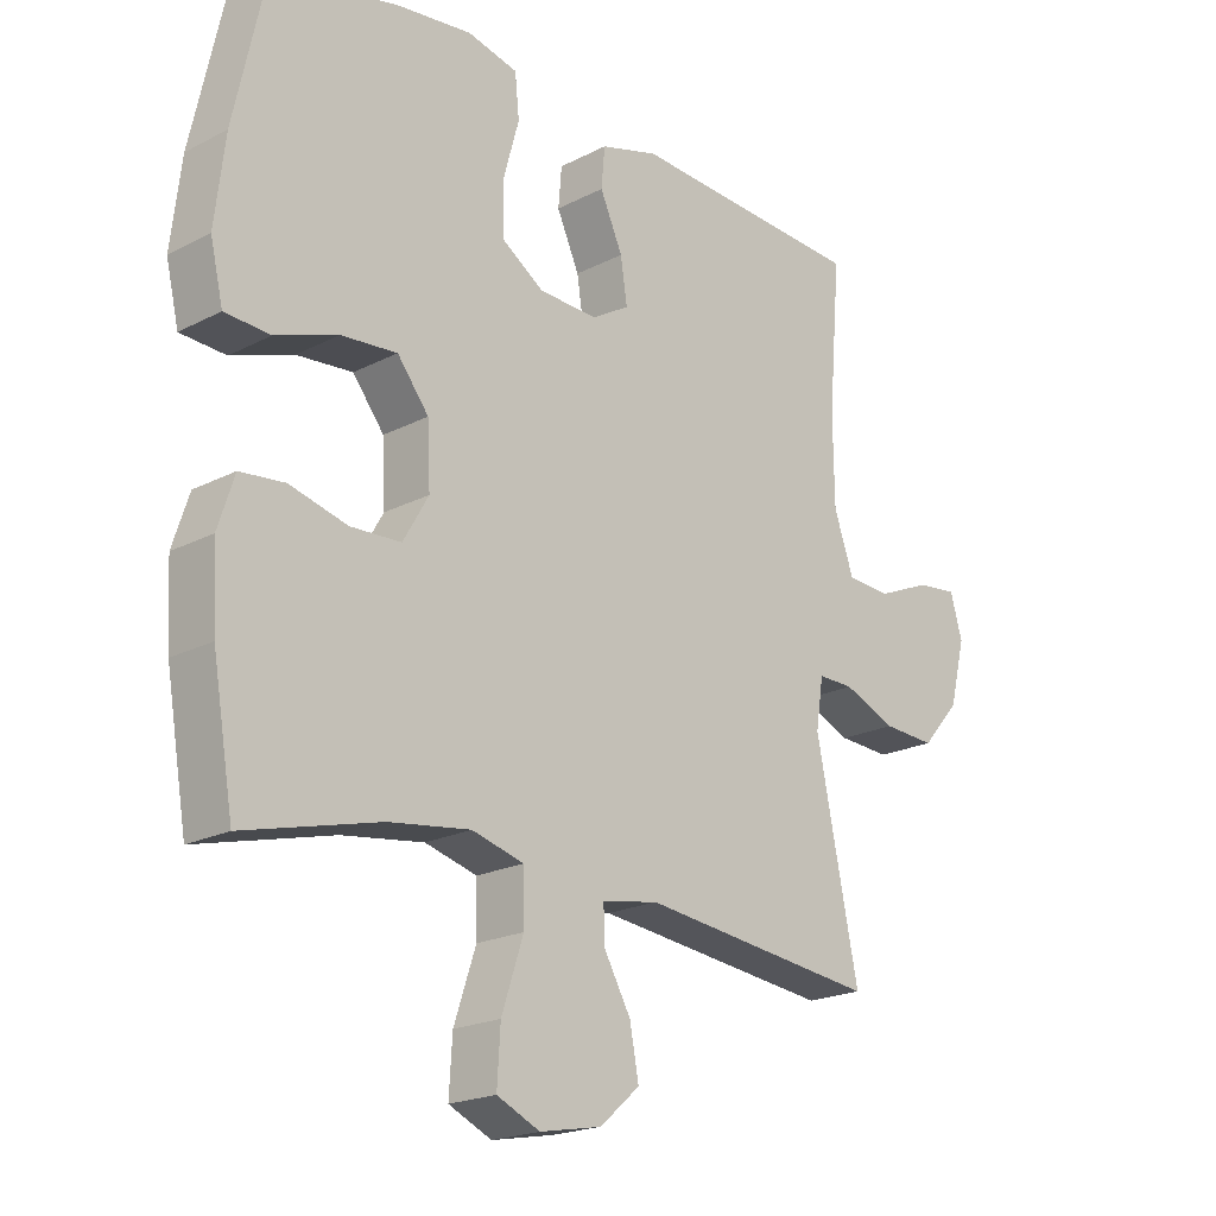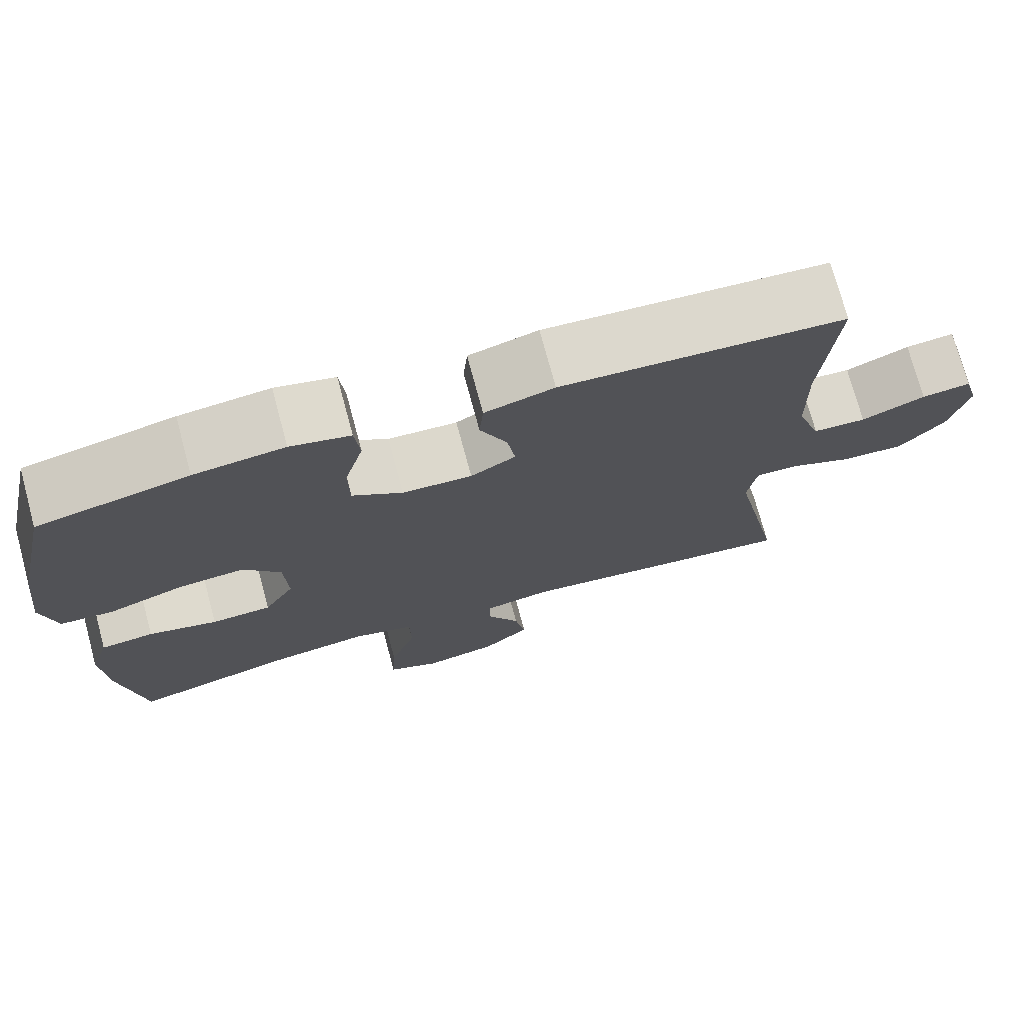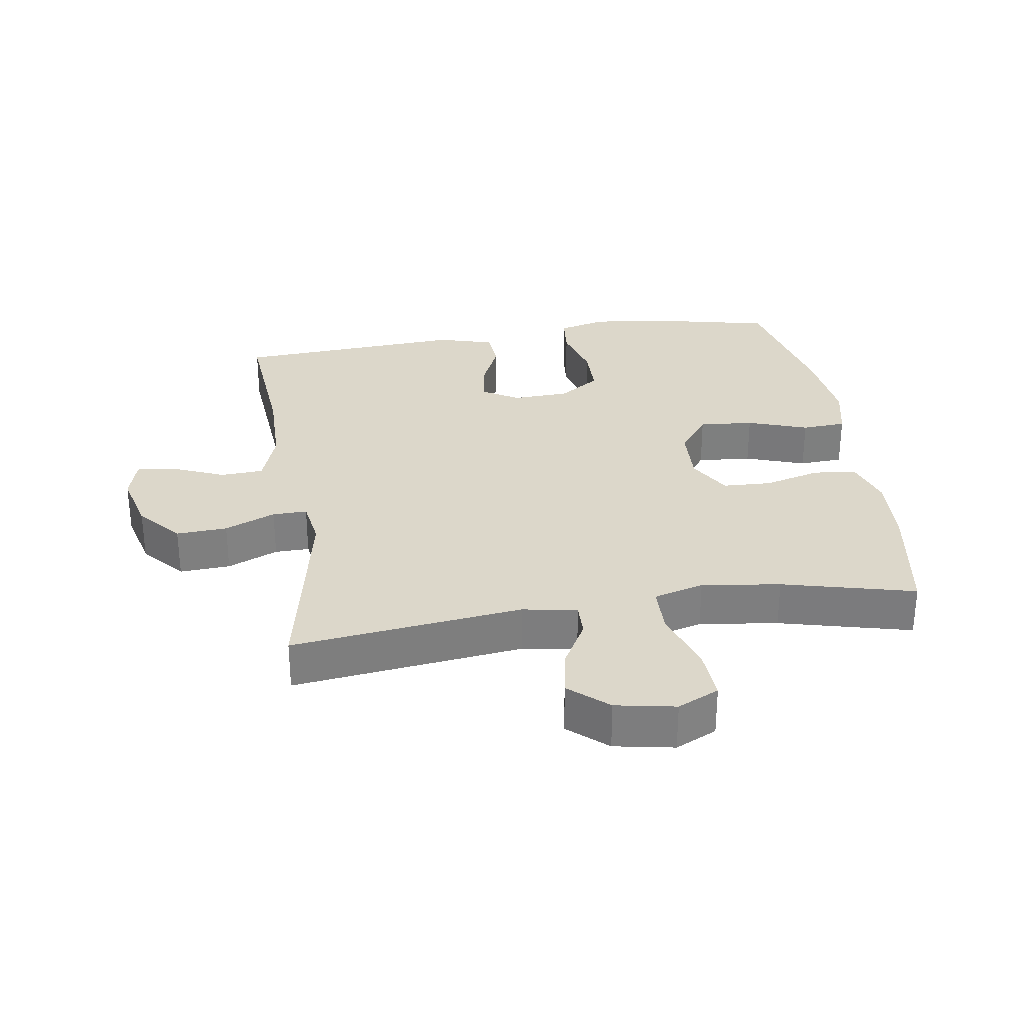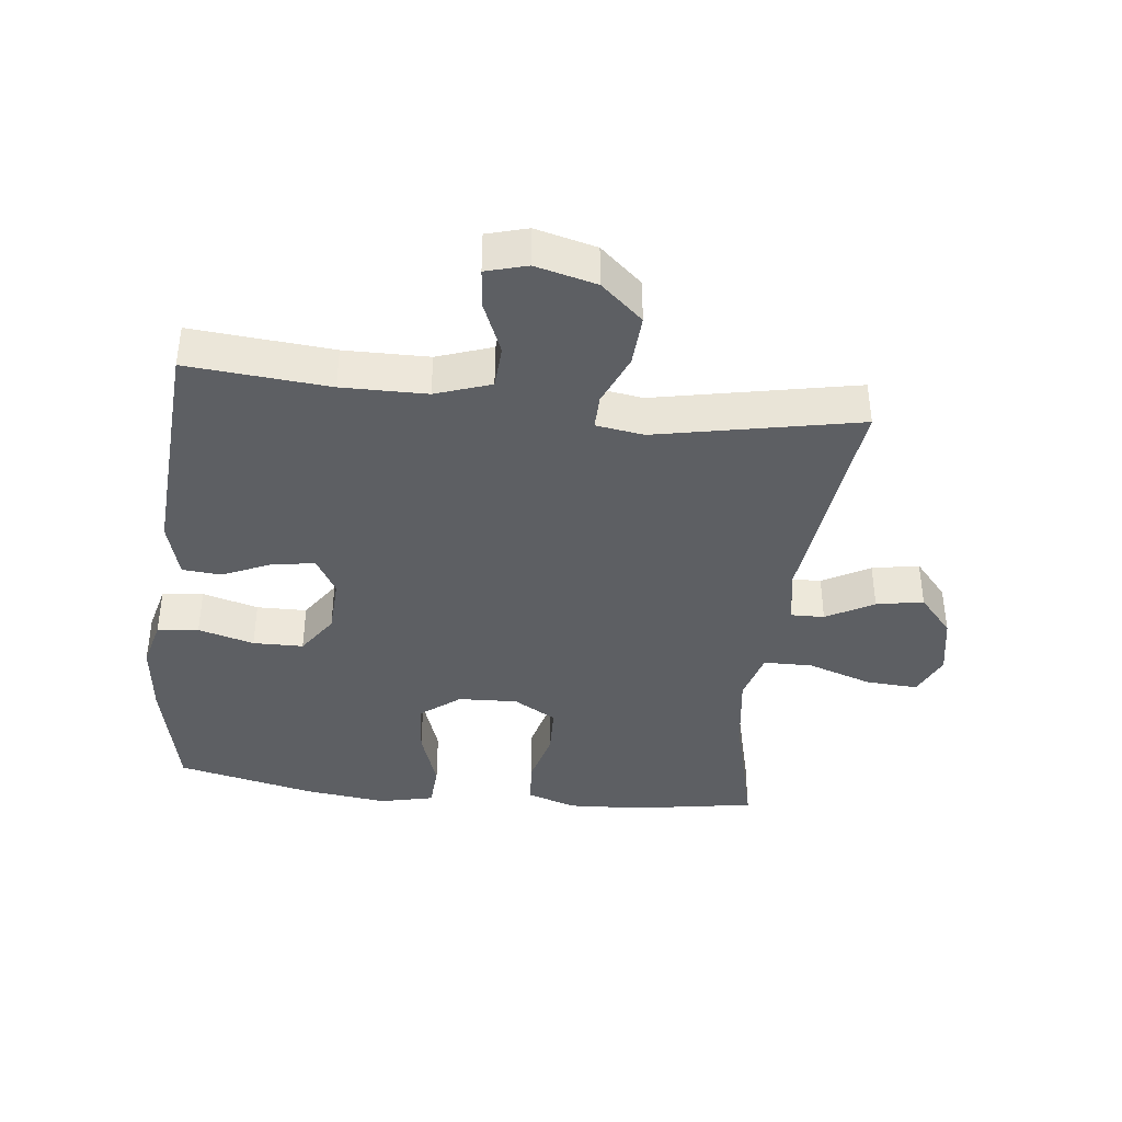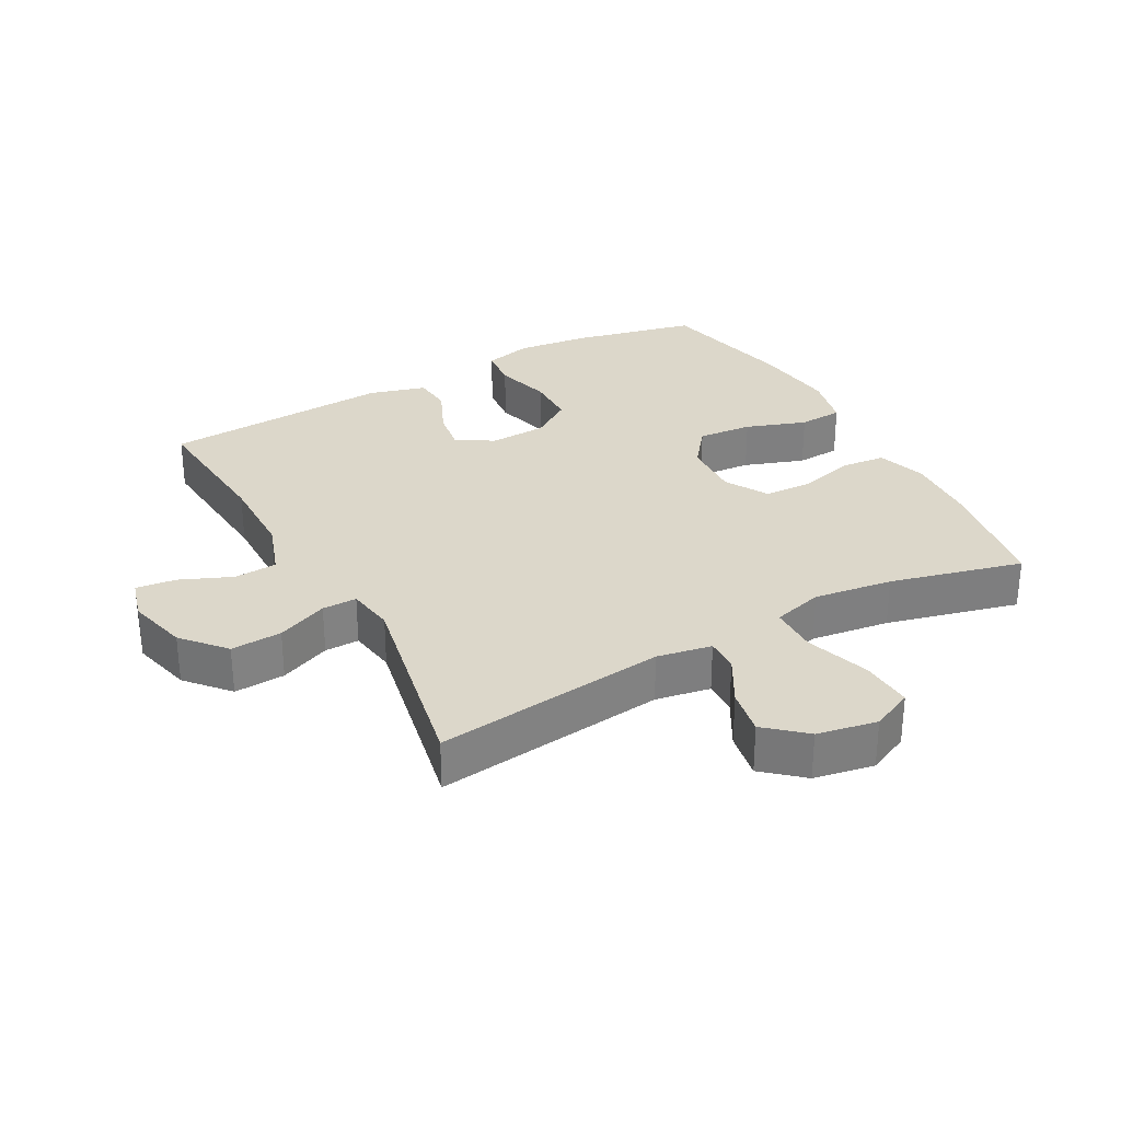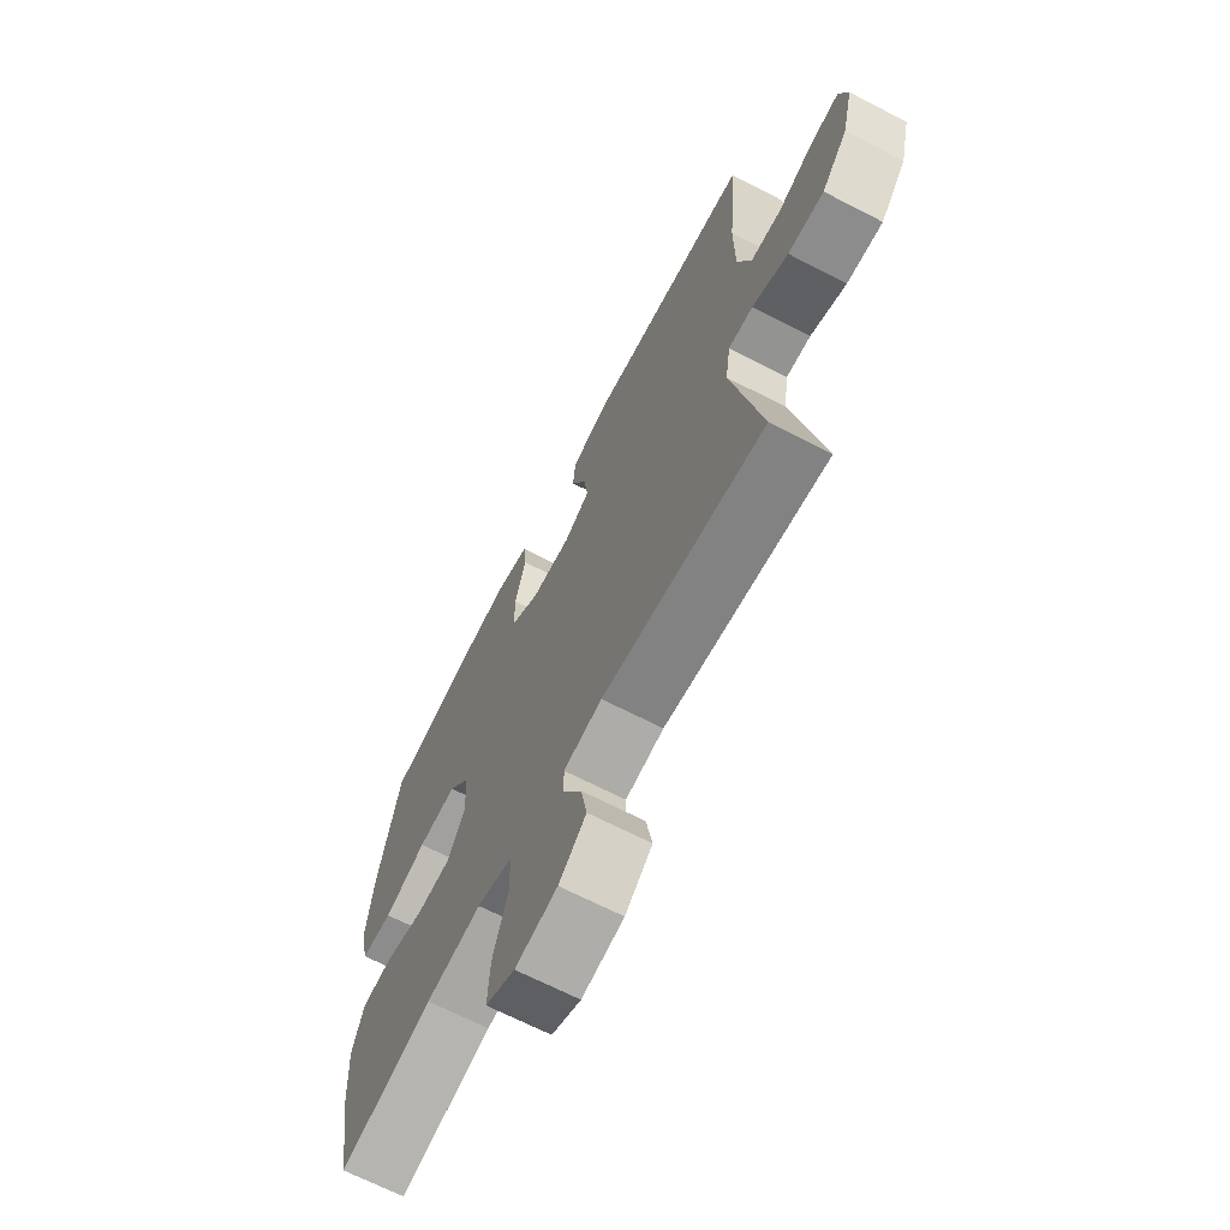
<metadata>
{"format":"obj","ext":"obj","renderer":"f3d","projection":"perspective","resolution":1024,"background":"white","views":[{"elev":-20.1,"azim":-46.5,"up":"+Z"},{"elev":73.9,"azim":-15.1,"up":"+Z"},{"elev":30.7,"azim":171.2,"up":"+Y"},{"elev":-39.9,"azim":83.3,"up":"+Y"},{"elev":30.6,"azim":151.3,"up":"+Y"},{"elev":-67.4,"azim":62.6,"up":"+Z"}]}
</metadata>
<code>
o path880
v -0.3118 0.0375 -0.429
v -0.1863 0.0375 -0.4119
v -0.1058 0.0375 -0.4341
v -0.1045 0.0375 -0.5119
v -0.1382 0.0375 -0.614
v -0.1433 0.0375 -0.6974
v -0.07695 0.0375 -0.7283
v 0.01861 0.0375 -0.7104
v 0.08012 0.0375 -0.6567
v 0.06633 0.0375 -0.5818
v 0.02428 0.0375 -0.5065
v 0.02304 0.0375 -0.4533
v 0.1102 0.0375 -0.4377
v 0.4793 0.0375 -0.4823
v 0.4136 0.0375 -0.1594
v 0.4251 0.0375 -0.08319
v 0.4803 0.0375 -0.08404
v 0.5615 0.0375 -0.1182
v 0.6428 0.0375 -0.1228
v 0.7014 0.0375 -0.05581
v 0.7258 0.0375 0.04154
v 0.7072 0.0375 0.1071
v 0.6439 0.0375 0.09998
v 0.5617 0.0375 0.06521
v 0.4931 0.0375 0.06903
v 0.4624 0.0375 0.1571
v 0.4606 0.0375 0.2926
v 0.4793 0.0375 0.5194
v 0.1136 0.0375 0.542
v 0.02382 0.0375 0.5165
v 0.01856 0.0375 0.4547
v 0.05347 0.0375 0.3765
v 0.06384 0.0375 0.3087
v 0.00528 0.0375 0.2741
v -0.0852 0.0375 0.2782
v -0.1502 0.0375 0.3224
v -0.1515 0.0375 0.4024
v -0.1271 0.0375 0.4914
v -0.1338 0.0375 0.5571
v -0.2112 0.0375 0.5762
v -0.3281 0.0375 0.5627
v -0.5226 0.0375 0.5194
v -0.5709 0.0375 0.2993
v -0.5865 0.0375 0.1677
v -0.5667 0.0375 0.08195
v -0.4965 0.0375 0.07774
v -0.4005 0.0375 0.1112
v -0.3137 0.0375 0.1184
v -0.2652 0.0375 0.05598
v -0.2607 0.0375 -0.0384
v -0.3001 0.0375 -0.1066
v -0.378 0.0375 -0.1097
v -0.4675 0.0375 -0.08606
v -0.5366 0.0375 -0.09309
v -0.5618 0.0375 -0.1706
v -0.5553 0.0375 -0.2876
v -0.5226 0.0375 -0.4823
v -0.3118 -0.0375 -0.429
v -0.1863 -0.0375 -0.4119
v -0.1058 -0.0375 -0.4341
v -0.1045 -0.0375 -0.5119
v -0.1382 -0.0375 -0.614
v -0.1433 -0.0375 -0.6974
v -0.07695 -0.0375 -0.7283
v 0.01861 -0.0375 -0.7104
v 0.08012 -0.0375 -0.6567
v 0.06633 -0.0375 -0.5818
v 0.02428 -0.0375 -0.5065
v 0.02304 -0.0375 -0.4533
v 0.1102 -0.0375 -0.4377
v 0.4793 -0.0375 -0.4823
v 0.4136 -0.0375 -0.1594
v 0.4251 -0.0375 -0.08319
v 0.4803 -0.0375 -0.08404
v 0.5615 -0.0375 -0.1182
v 0.6428 -0.0375 -0.1228
v 0.7014 -0.0375 -0.05581
v 0.7258 -0.0375 0.04154
v 0.7072 -0.0375 0.1071
v 0.6439 -0.0375 0.09998
v 0.5617 -0.0375 0.06521
v 0.4931 -0.0375 0.06903
v 0.4624 -0.0375 0.1571
v 0.4606 -0.0375 0.2926
v 0.4793 -0.0375 0.5194
v 0.1136 -0.0375 0.542
v 0.02382 -0.0375 0.5165
v 0.01856 -0.0375 0.4547
v 0.05347 -0.0375 0.3765
v 0.06384 -0.0375 0.3087
v 0.00528 -0.0375 0.2741
v -0.0852 -0.0375 0.2782
v -0.1502 -0.0375 0.3224
v -0.1515 -0.0375 0.4024
v -0.1271 -0.0375 0.4914
v -0.1338 -0.0375 0.5571
v -0.2112 -0.0375 0.5762
v -0.3281 -0.0375 0.5627
v -0.5226 -0.0375 0.5194
v -0.5709 -0.0375 0.2993
v -0.5865 -0.0375 0.1677
v -0.5667 -0.0375 0.08195
v -0.4965 -0.0375 0.07774
v -0.4005 -0.0375 0.1112
v -0.3137 -0.0375 0.1184
v -0.2652 -0.0375 0.05598
v -0.2607 -0.0375 -0.0384
v -0.3001 -0.0375 -0.1066
v -0.378 -0.0375 -0.1097
v -0.4675 -0.0375 -0.08606
v -0.5366 -0.0375 -0.09309
v -0.5618 -0.0375 -0.1706
v -0.5553 -0.0375 -0.2876
v -0.5226 -0.0375 -0.4823
v -0.1433 0.0375 -0.6974
v -0.1433 0.0375 -0.6974
v -0.07695 0.0375 -0.7283
v 0.01861 0.0375 -0.7104
v 0.08012 0.0375 -0.6567
v -0.1382 0.0375 -0.614
v 0.06633 0.0375 -0.5818
v -0.1045 0.0375 -0.5119
v 0.02428 0.0375 -0.5065
v -0.1058 0.0375 -0.4341
v -0.1058 0.0375 -0.4341
v 0.02304 0.0375 -0.4533
v 0.02304 0.0375 -0.4533
v -0.5226 0.0375 -0.4823
v -0.5226 0.0375 -0.4823
v -0.3118 0.0375 -0.429
v 0.1102 0.0375 -0.4377
v 0.4793 0.0375 -0.4823
v 0.4793 0.0375 -0.4823
v -0.1863 0.0375 -0.4119
v -0.5553 0.0375 -0.2876
v -0.5618 0.0375 -0.1706
v 0.4136 0.0375 -0.1594
v -0.5366 0.0375 -0.09309
v -0.5366 0.0375 -0.09309
v 0.4251 0.0375 -0.08319
v 0.4251 0.0375 -0.08319
v 0.5615 0.0375 -0.1182
v 0.6428 0.0375 -0.1228
v 0.7014 0.0375 -0.05581
v 0.4803 0.0375 -0.08404
v -0.4675 0.0375 -0.08606
v -0.378 0.0375 -0.1097
v -0.3001 0.0375 -0.1066
v -0.2607 0.0375 -0.0384
v 0.7258 0.0375 0.04154
v -0.2652 0.0375 0.05598
v 0.7072 0.0375 0.1071
v 0.7072 0.0375 0.1071
v -0.3137 0.0375 0.1184
v 0.5617 0.0375 0.06521
v 0.4931 0.0375 0.06903
v 0.4931 0.0375 0.06903
v 0.6439 0.0375 0.09998
v 0.4624 0.0375 0.1571
v -0.5667 0.0375 0.08195
v -0.5667 0.0375 0.08195
v -0.4965 0.0375 0.07774
v -0.4005 0.0375 0.1112
v -0.5865 0.0375 0.1677
v 0.4606 0.0375 0.2926
v -0.5709 0.0375 0.2993
v 0.00528 0.0375 0.2741
v -0.0852 0.0375 0.2782
v 0.06384 0.0375 0.3087
v 0.06384 0.0375 0.3087
v -0.1502 0.0375 0.3224
v 0.05347 0.0375 0.3765
v -0.1515 0.0375 0.4024
v 0.01856 0.0375 0.4547
v -0.1271 0.0375 0.4914
v -0.5226 0.0375 0.5194
v -0.5226 0.0375 0.5194
v 0.02382 0.0375 0.5165
v 0.02382 0.0375 0.5165
v -0.1338 0.0375 0.5571
v -0.1338 0.0375 0.5571
v 0.4793 0.0375 0.5194
v 0.4793 0.0375 0.5194
v 0.1136 0.0375 0.542
v -0.3281 0.0375 0.5627
v -0.2112 0.0375 0.5762
v -0.1433 -0.0375 -0.6974
v -0.1433 -0.0375 -0.6974
v -0.07695 -0.0375 -0.7283
v 0.01861 -0.0375 -0.7104
v 0.08012 -0.0375 -0.6567
v -0.1382 -0.0375 -0.614
v 0.06633 -0.0375 -0.5818
v -0.1045 -0.0375 -0.5119
v 0.02428 -0.0375 -0.5065
v -0.1058 -0.0375 -0.4341
v -0.1058 -0.0375 -0.4341
v 0.02304 -0.0375 -0.4533
v 0.02304 -0.0375 -0.4533
v -0.5226 -0.0375 -0.4823
v -0.5226 -0.0375 -0.4823
v -0.3118 -0.0375 -0.429
v 0.1102 -0.0375 -0.4377
v 0.4793 -0.0375 -0.4823
v 0.4793 -0.0375 -0.4823
v -0.1863 -0.0375 -0.4119
v -0.5553 -0.0375 -0.2876
v -0.5618 -0.0375 -0.1706
v 0.4136 -0.0375 -0.1594
v -0.5366 -0.0375 -0.09309
v -0.5366 -0.0375 -0.09309
v 0.4251 -0.0375 -0.08319
v 0.4251 -0.0375 -0.08319
v 0.5615 -0.0375 -0.1182
v 0.6428 -0.0375 -0.1228
v 0.7014 -0.0375 -0.05581
v 0.4803 -0.0375 -0.08404
v -0.4675 -0.0375 -0.08606
v -0.378 -0.0375 -0.1097
v -0.3001 -0.0375 -0.1066
v -0.2607 -0.0375 -0.0384
v 0.7258 -0.0375 0.04154
v -0.2652 -0.0375 0.05598
v 0.7072 -0.0375 0.1071
v 0.7072 -0.0375 0.1071
v -0.3137 -0.0375 0.1184
v 0.5617 -0.0375 0.06521
v 0.4931 -0.0375 0.06903
v 0.4931 -0.0375 0.06903
v 0.6439 -0.0375 0.09998
v 0.4624 -0.0375 0.1571
v -0.5667 -0.0375 0.08195
v -0.5667 -0.0375 0.08195
v -0.4965 -0.0375 0.07774
v -0.4005 -0.0375 0.1112
v -0.5865 -0.0375 0.1677
v 0.4606 -0.0375 0.2926
v -0.5709 -0.0375 0.2993
v 0.00528 -0.0375 0.2741
v -0.0852 -0.0375 0.2782
v 0.06384 -0.0375 0.3087
v 0.06384 -0.0375 0.3087
v -0.1502 -0.0375 0.3224
v 0.05347 -0.0375 0.3765
v -0.1515 -0.0375 0.4024
v 0.01856 -0.0375 0.4547
v -0.1271 -0.0375 0.4914
v -0.5226 -0.0375 0.5194
v -0.5226 -0.0375 0.5194
v 0.02382 -0.0375 0.5165
v 0.02382 -0.0375 0.5165
v -0.1338 -0.0375 0.5571
v -0.1338 -0.0375 0.5571
v 0.4793 -0.0375 0.5194
v 0.4793 -0.0375 0.5194
v 0.1136 -0.0375 0.542
v -0.3281 -0.0375 0.5627
v -0.2112 -0.0375 0.5762
f 240 223 239
f 203 221 198
f 207 219 208
f 243 245 257
f 196 220 206
f 216 227 214
f 230 222 224
f 189 192 187
f 239 221 212
f 202 219 207
f 227 216 230
f 196 194 198
f 256 244 237
f 216 214 215
f 257 245 258
f 223 240 226
f 214 227 217
f 198 221 196
f 217 228 212
f 212 221 209
f 219 202 220
f 190 192 189
f 248 238 257
f 209 203 204
f 206 220 202
f 193 192 190
f 234 236 232
f 256 237 254
f 208 218 210
f 231 212 228
f 250 246 256
f 247 258 245
f 244 256 246
f 216 222 230
f 243 257 238
f 226 238 235
f 221 220 196
f 193 190 191
f 238 226 243
f 202 207 200
f 194 192 193
f 209 221 203
f 228 217 227
f 241 239 212
f 241 237 244
f 231 241 212
f 243 226 240
f 252 258 247
f 235 236 234
f 208 219 218
f 236 235 238
f 239 223 221
f 198 194 195
f 237 241 231
f 195 194 193
f 116 7 64 188
f 7 8 65 64
f 8 9 66 65
f 5 6 63 62
f 9 10 67 66
f 4 5 62 61
f 10 11 68 67
f 125 4 61 197
f 11 127 199 68
f 129 1 58 201
f 12 13 70 69
f 13 133 205 70
f 2 3 60 59
f 1 2 59 58
f 56 57 114 113
f 55 56 113 112
f 14 15 72 71
f 139 55 112 211
f 15 141 213 72
f 18 19 76 75
f 19 20 77 76
f 17 18 75 74
f 53 54 111 110
f 52 53 110 109
f 51 52 109 108
f 50 51 108 107
f 16 17 74 73
f 20 21 78 77
f 49 50 107 106
f 21 153 225 78
f 48 49 106 105
f 24 157 229 81
f 23 24 81 80
f 22 23 80 79
f 25 26 83 82
f 161 46 103 233
f 46 47 104 103
f 44 45 102 101
f 47 48 105 104
f 26 27 84 83
f 43 44 101 100
f 34 35 92 91
f 170 34 91 242
f 35 36 93 92
f 32 33 90 89
f 36 37 94 93
f 31 32 89 88
f 37 38 95 94
f 177 43 100 249
f 179 31 88 251
f 38 181 253 95
f 27 183 255 84
f 29 30 87 86
f 28 29 86 85
f 41 42 99 98
f 40 41 98 97
f 39 40 97 96
f 168 167 151
f 131 126 149
f 135 136 147
f 171 185 173
f 124 134 148
f 144 142 155
f 158 152 150
f 117 115 120
f 167 140 149
f 130 135 147
f 155 158 144
f 124 126 122
f 184 165 172
f 144 143 142
f 185 186 173
f 151 154 168
f 142 145 155
f 126 124 149
f 145 140 156
f 140 137 149
f 147 148 130
f 118 117 120
f 176 185 166
f 137 132 131
f 134 130 148
f 121 118 120
f 162 160 164
f 184 182 165
f 136 138 146
f 159 156 140
f 178 184 174
f 175 173 186
f 172 174 184
f 144 158 150
f 171 166 185
f 154 163 166
f 149 124 148
f 121 119 118
f 166 171 154
f 130 128 135
f 122 121 120
f 137 131 149
f 156 155 145
f 169 140 167
f 169 172 165
f 159 140 169
f 171 168 154
f 180 175 186
f 163 162 164
f 136 146 147
f 164 166 163
f 167 149 151
f 126 123 122
f 165 159 169
f 123 121 122

</code>
